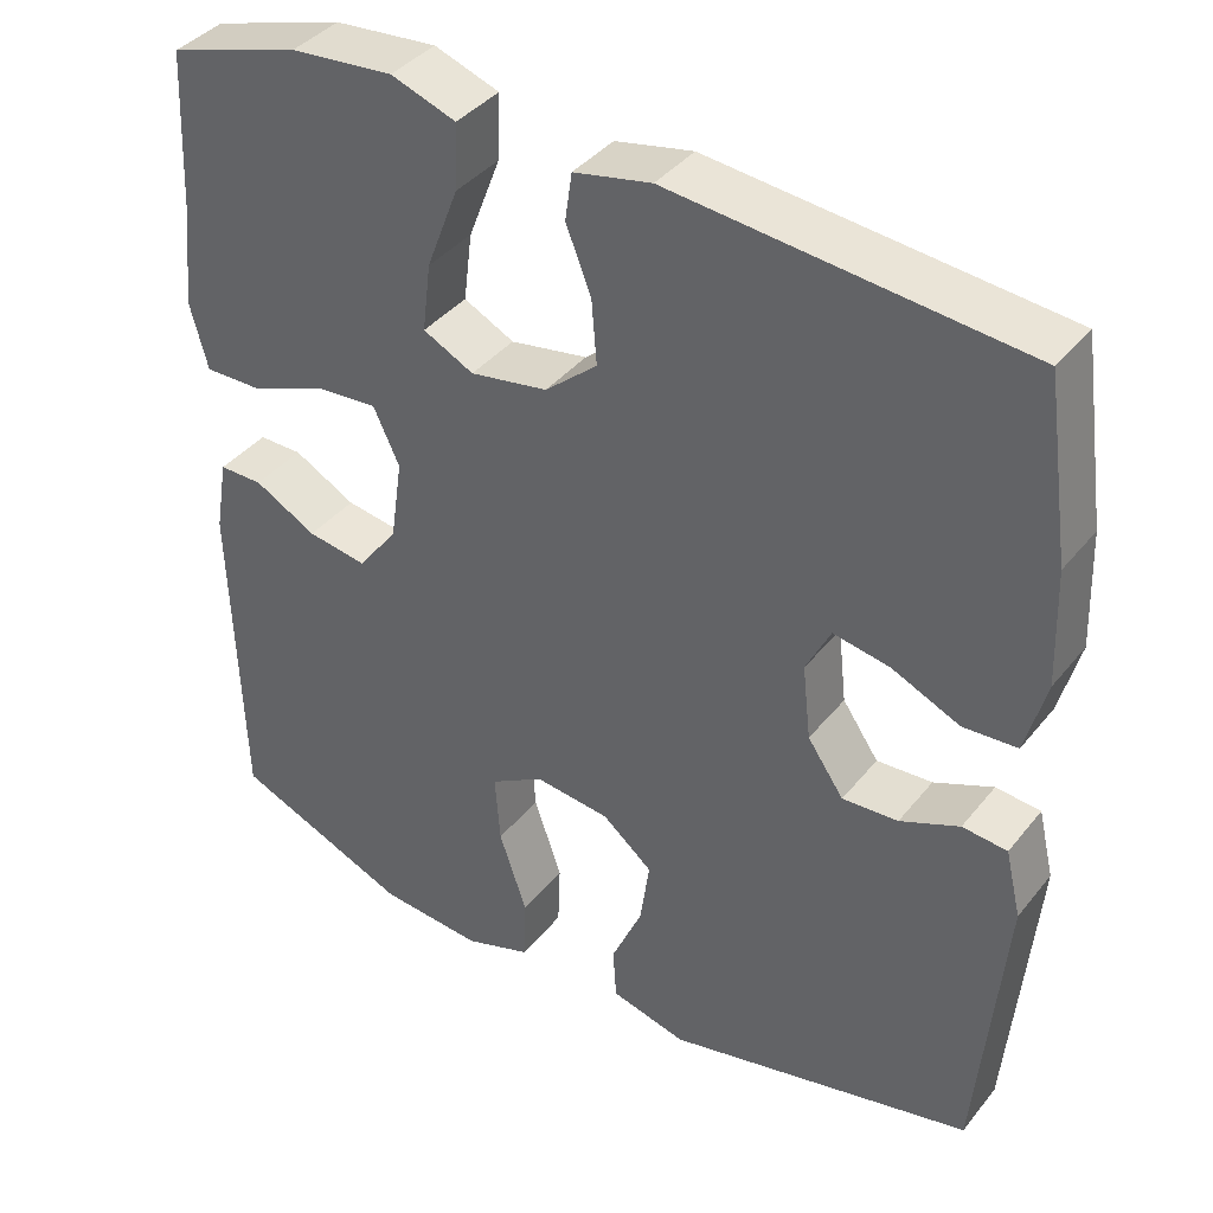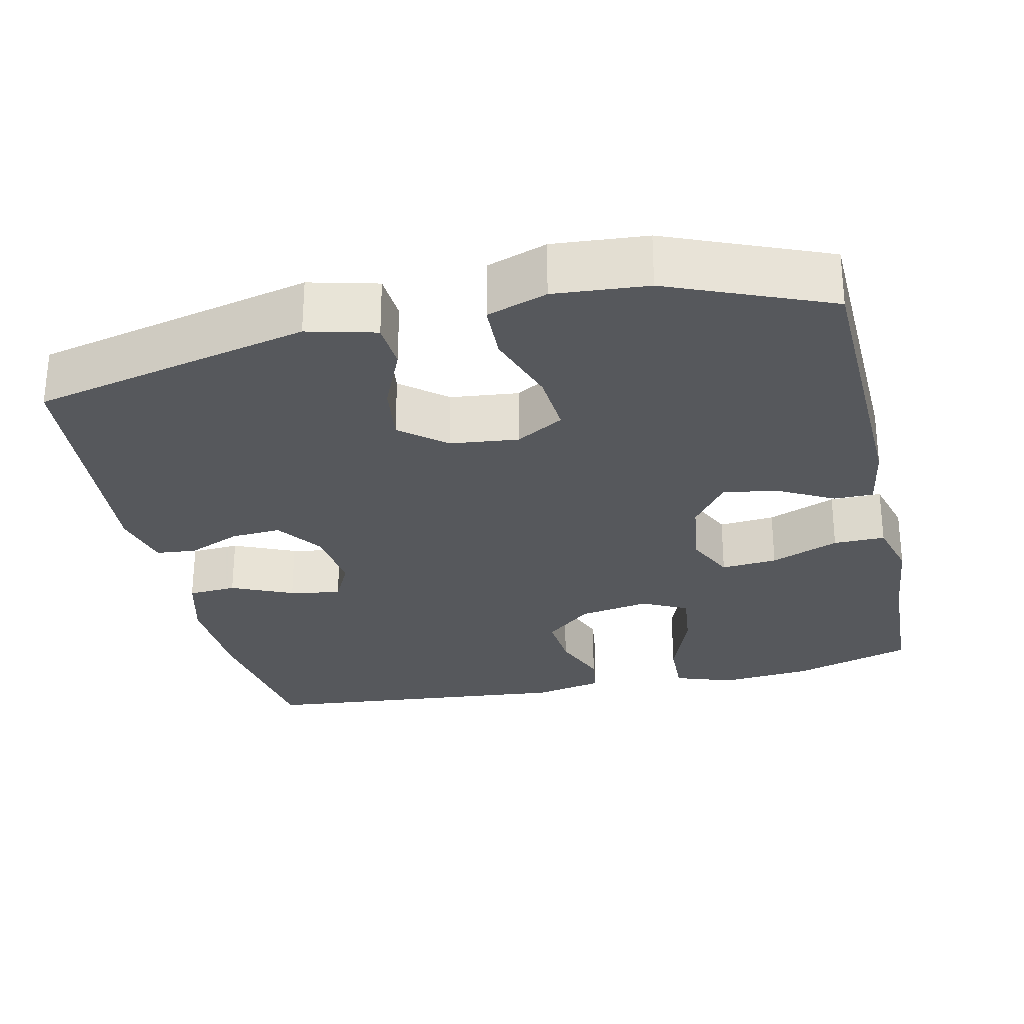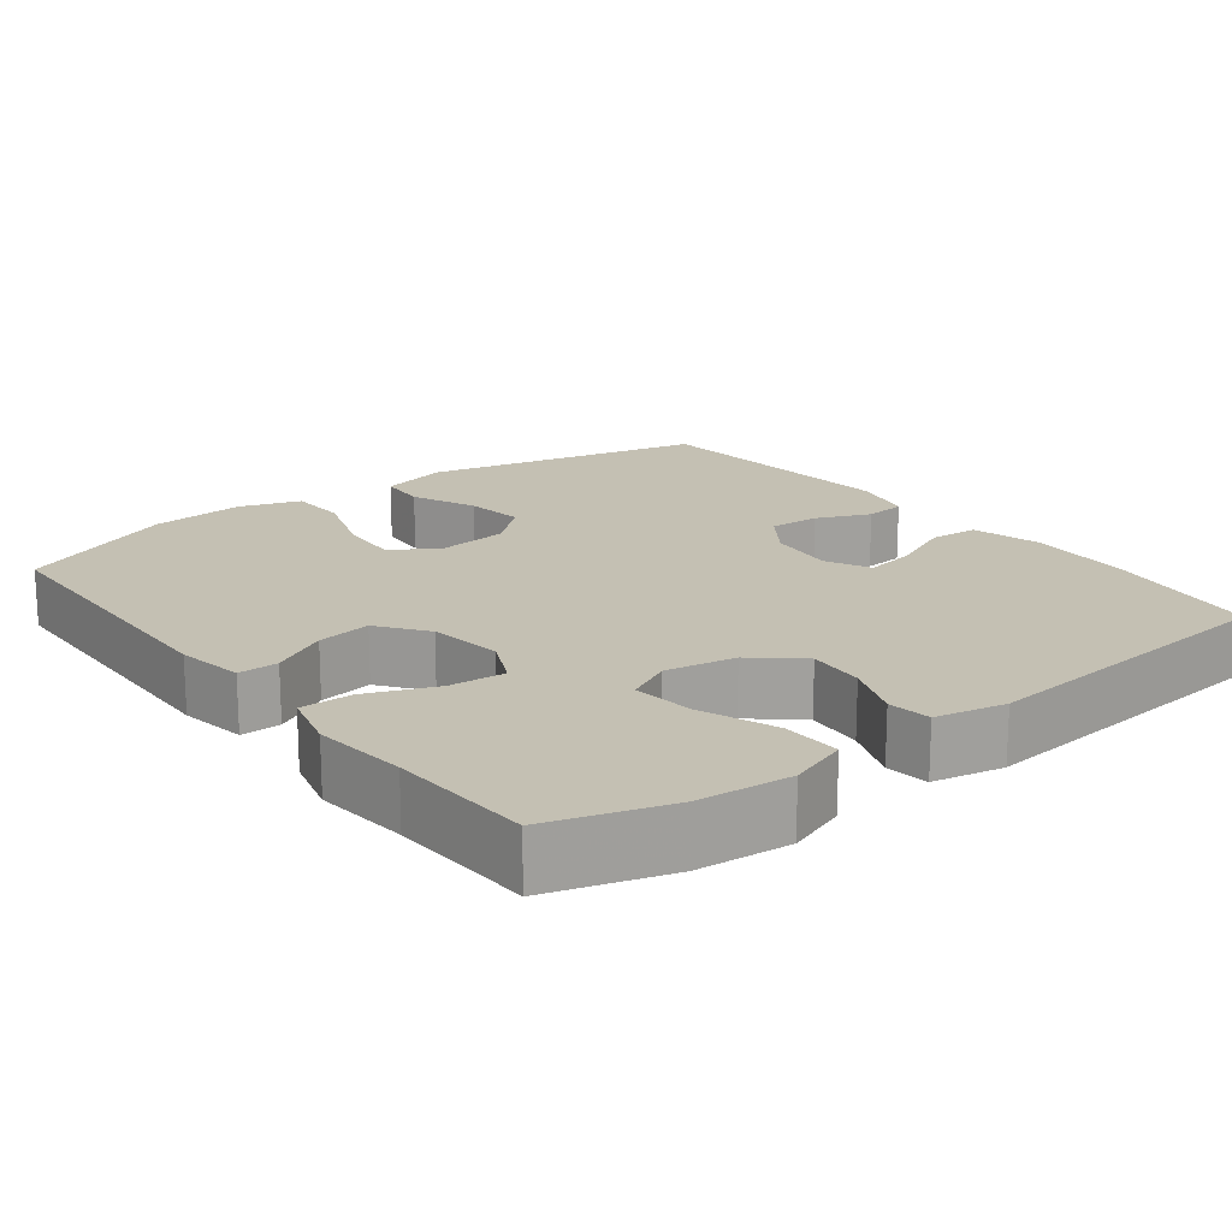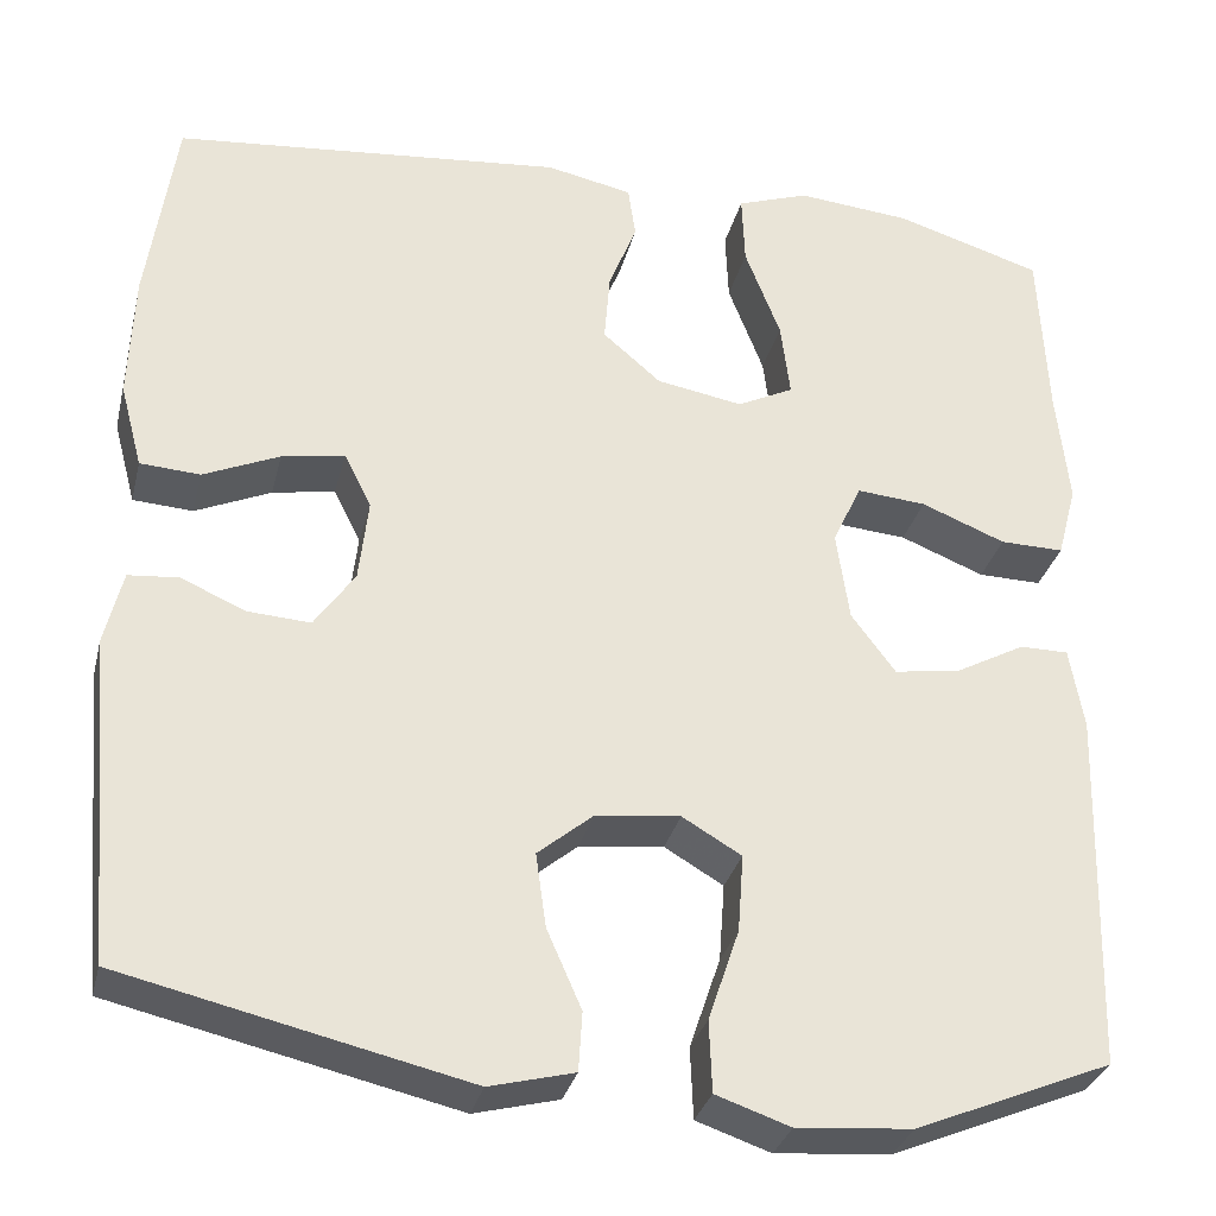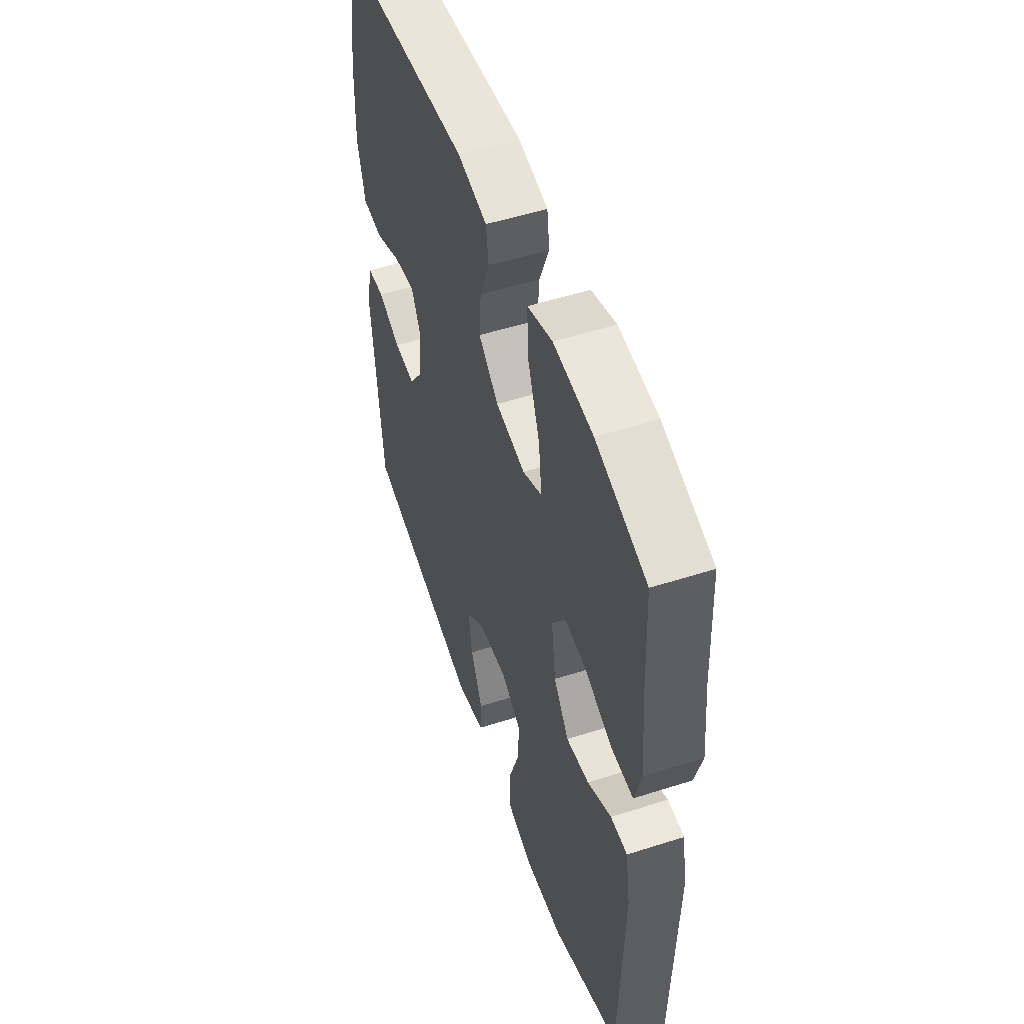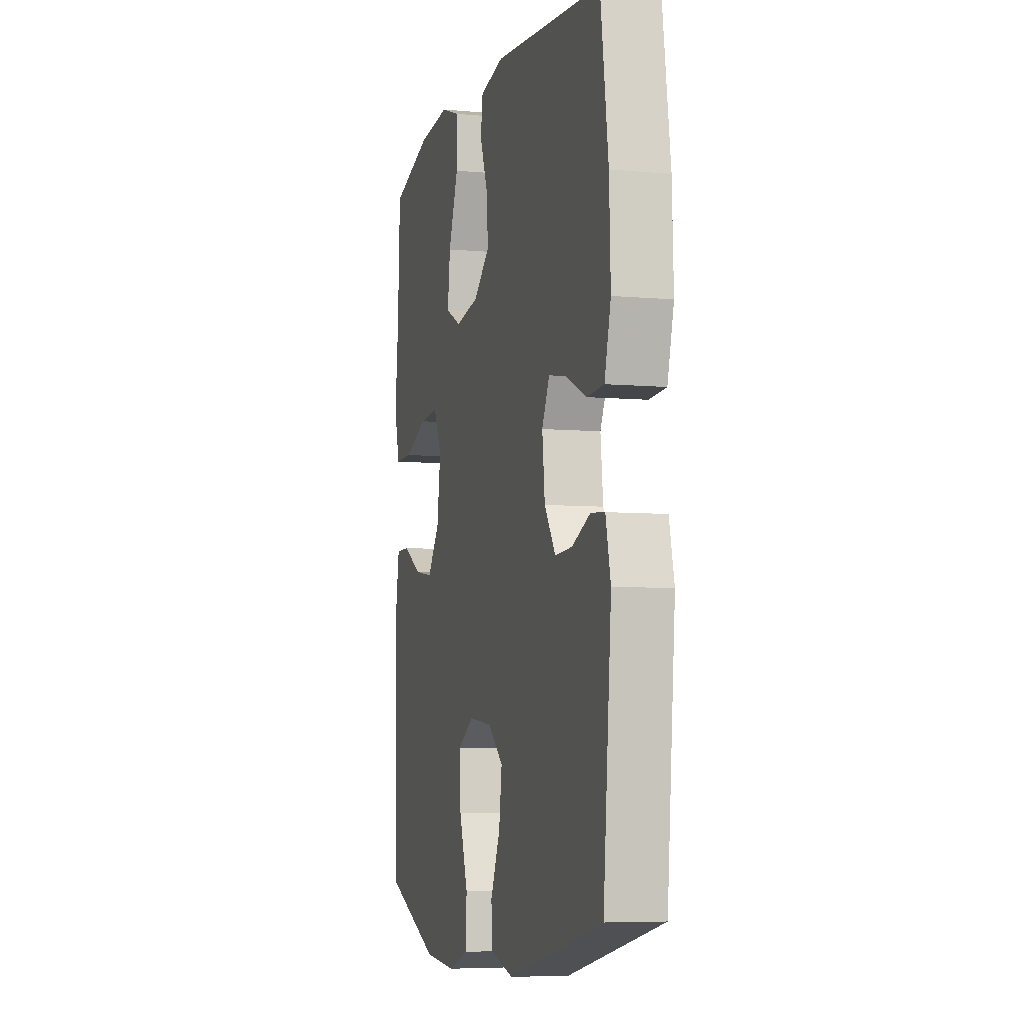
<metadata>
{"format":"obj","ext":"obj","renderer":"f3d","projection":"perspective","resolution":1024,"background":"white","views":[{"elev":39.2,"azim":34.5,"up":"+Z"},{"elev":-28.0,"azim":-167.2,"up":"+Y"},{"elev":18.0,"azim":-37.6,"up":"+Y"},{"elev":-31.5,"azim":166.4,"up":"+Z"},{"elev":52.5,"azim":-109.0,"up":"+Z"},{"elev":-6.3,"azim":74.9,"up":"+Z"}]}
</metadata>
<code>
v -0.5 0.07 -0.5
v -0.511 0.07 -0.112
v -0.496 0.07 -0.024
v -0.444 0.07 -0.024
v -0.37 0.07 -0.064
v -0.299 0.07 -0.075
v -0.252 0.07 -0.012
v -0.238 0.07 0.085
v -0.269 0.07 0.151
v -0.343 0.07 0.145
v -0.433 0.07 0.109
v -0.501 0.07 0.108
v -0.522 0.07 0.187
v -0.509 0.07 0.311
v -0.5 0.07 0.5
v -0.343 0.07 0.548
v -0.221 0.07 0.559
v -0.144 0.07 0.532
v -0.147 0.07 0.455
v -0.185 0.07 0.356
v -0.195 0.07 0.275
v -0.135 0.07 0.245
v -0.043 0.07 0.261
v 0.019 0.07 0.314
v 0.013 0.07 0.389
v -0.017 0.07 0.466
v -0.009 0.07 0.522
v 0.083 0.07 0.541
v 0.5 0.07 0.5
v 0.53 0.07 0.289
v 0.535 0.07 0.152
v 0.511 0.07 0.062
v 0.447 0.07 0.058
v 0.366 0.07 0.094
v 0.299 0.07 0.106
v 0.27 0.07 0.048
v 0.28 0.07 -0.041
v 0.323 0.07 -0.103
v 0.389 0.07 -0.099
v 0.459 0.07 -0.069
v 0.512 0.07 -0.074
v 0.531 0.07 -0.154
v 0.5 0.07 -0.5
v 0.134 0.07 -0.584
v 0.044 0.07 -0.561
v 0.04 0.07 -0.498
v 0.077 0.07 -0.414
v 0.088 0.07 -0.335
v 0.029 0.07 -0.286
v -0.061 0.07 -0.276
v -0.124 0.07 -0.313
v -0.118 0.07 -0.396
v -0.085 0.07 -0.494
v -0.088 0.07 -0.57
v -0.167 0.07 -0.597
v -0.29 0.07 -0.587
v -0.5 0 -0.5
v -0.511 0 -0.112
v -0.496 0 -0.024
v -0.444 0 -0.024
v -0.37 0 -0.064
v -0.299 0 -0.075
v -0.252 0 -0.012
v -0.238 0 0.085
v -0.269 0 0.151
v -0.343 0 0.145
v -0.433 0 0.109
v -0.501 0 0.108
v -0.522 0 0.187
v -0.509 0 0.311
v -0.5 0 0.5
v -0.343 0 0.548
v -0.221 0 0.559
v -0.144 0 0.532
v -0.147 0 0.455
v -0.185 0 0.356
v -0.195 0 0.275
v -0.135 0 0.245
v -0.043 0 0.261
v 0.019 0 0.314
v 0.013 0 0.389
v -0.017 0 0.466
v -0.009 0 0.522
v 0.083 0 0.541
v 0.5 0 0.5
v 0.53 0 0.289
v 0.535 0 0.152
v 0.511 0 0.062
v 0.447 0 0.058
v 0.366 0 0.094
v 0.299 0 0.106
v 0.27 0 0.048
v 0.28 0 -0.041
v 0.323 0 -0.103
v 0.389 0 -0.099
v 0.459 0 -0.069
v 0.512 0 -0.074
v 0.531 0 -0.154
v 0.5 0 -0.5
v 0.134 0 -0.584
v 0.044 0 -0.561
v 0.04 0 -0.498
v 0.077 0 -0.414
v 0.088 0 -0.335
v 0.029 0 -0.286
v -0.061 0 -0.276
v -0.124 0 -0.313
v -0.118 0 -0.396
v -0.085 0 -0.494
v -0.088 0 -0.57
v -0.167 0 -0.597
v -0.29 0 -0.587
f 52 53 54 55
f 51 52 55 56
f 44 45 46 47
f 44 47 48
f 43 44 48
f 42 43 48 49
f 39 40 41 42
f 38 39 42 49
f 31 32 33 34
f 31 34 35
f 30 31 35
f 29 30 35
f 28 29 35
f 25 26 27 28
f 24 25 28 35
f 23 24 35 36
f 17 18 19 20
f 17 20 21
f 14 15 16 17
f 14 17 21
f 13 14 21 22
f 10 11 12 13
f 9 10 13 22
f 2 3 4 5
f 2 5 6
f 51 56 1 2
f 50 51 2 6
f 37 38 49 50
f 37 50 6 7
f 36 37 7 8
f 22 23 36
f 8 9 22 36
f 111 110 109 108
f 112 111 108 107
f 103 102 101 100
f 104 103 100
f 104 100 99
f 105 104 99 98
f 98 97 96 95
f 105 98 95 94
f 90 89 88 87
f 91 90 87
f 91 87 86
f 91 86 85
f 91 85 84
f 84 83 82 81
f 91 84 81 80
f 92 91 80 79
f 76 75 74 73
f 77 76 73
f 73 72 71 70
f 77 73 70
f 78 77 70 69
f 69 68 67 66
f 78 69 66 65
f 61 60 59 58
f 62 61 58
f 58 57 112 107
f 62 58 107 106
f 106 105 94 93
f 63 62 106 93
f 64 63 93 92
f 92 79 78
f 92 78 65 64
f 1 57 58 2
f 2 58 59 3
f 3 59 60 4
f 4 60 61 5
f 5 61 62 6
f 6 62 63 7
f 7 63 64 8
f 8 64 65 9
f 9 65 66 10
f 10 66 67 11
f 11 67 68 12
f 12 68 69 13
f 13 69 70 14
f 14 70 71 15
f 15 71 72 16
f 16 72 73 17
f 17 73 74 18
f 18 74 75 19
f 19 75 76 20
f 20 76 77 21
f 21 77 78 22
f 22 78 79 23
f 23 79 80 24
f 24 80 81 25
f 25 81 82 26
f 26 82 83 27
f 27 83 84 28
f 28 84 85 29
f 29 85 86 30
f 30 86 87 31
f 31 87 88 32
f 32 88 89 33
f 33 89 90 34
f 34 90 91 35
f 35 91 92 36
f 36 92 93 37
f 37 93 94 38
f 38 94 95 39
f 39 95 96 40
f 40 96 97 41
f 41 97 98 42
f 42 98 99 43
f 43 99 100 44
f 44 100 101 45
f 45 101 102 46
f 46 102 103 47
f 47 103 104 48
f 48 104 105 49
f 49 105 106 50
f 50 106 107 51
f 51 107 108 52
f 52 108 109 53
f 53 109 110 54
f 54 110 111 55
f 55 111 112 56
f 56 112 57 1

</code>
